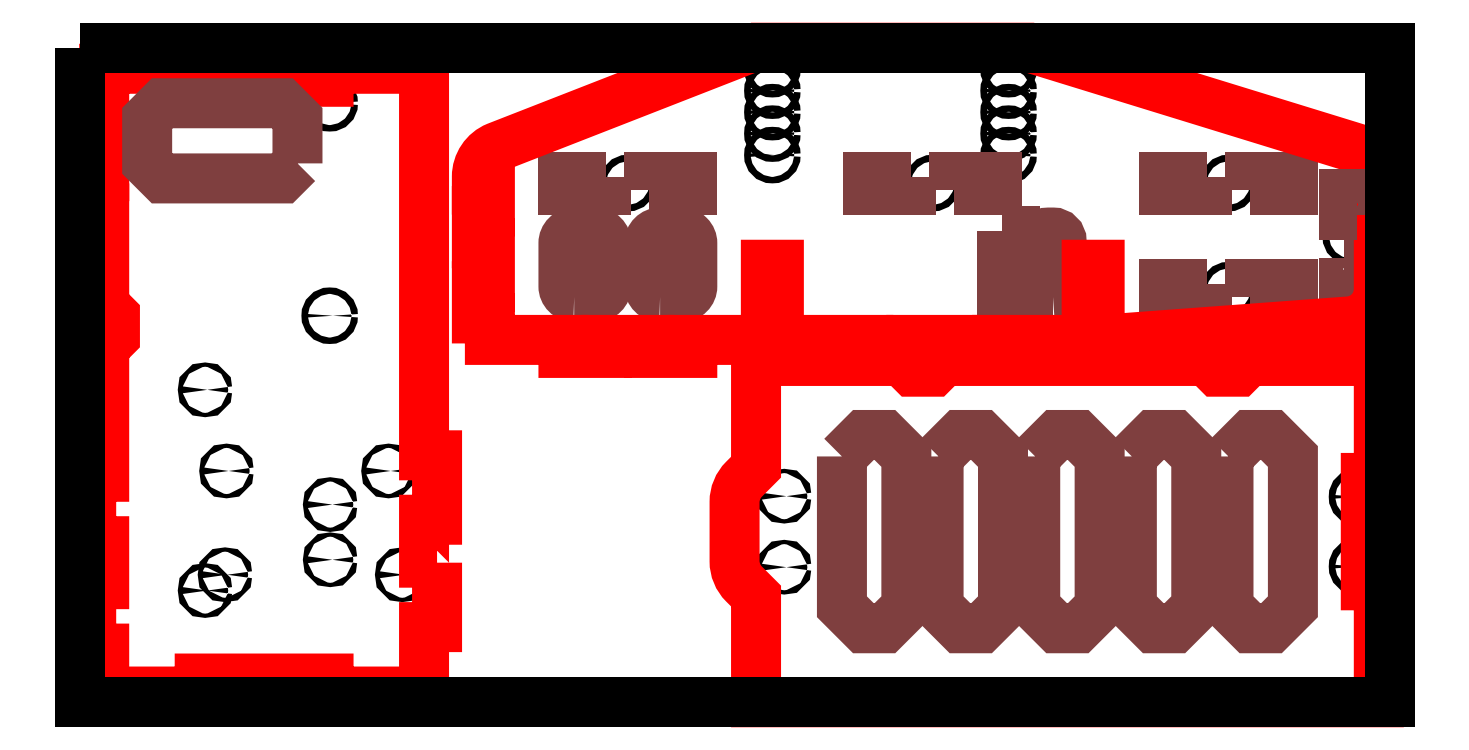
<metadata>
{"format":"dxf","ext":"dxf","renderer":"ezdxf+matplotlib","layout":"modelspace","background":"white","min_lineweight":24,"dpi":150}
</metadata>
<code>
0
SECTION
2
ENTITIES
0
CIRCLE
8
SCREW_HOLES
10
-49.89
20
-310.6
30
0
40
1.5
0
CIRCLE
8
SCREW_HOLES
10
92.08
20
-310.6
30
0
40
1.5
0
CIRCLE
8
SCREW_HOLES
10
229.8
20
-310.6
30
0
40
1.5
0
CIRCLE
8
SCREW_HOLES
10
229.8
20
-360.5
30
0
40
1.5
0
CIRCLE
8
SCREW_HOLES
10
286.8
20
-335.6
30
0
40
1.5
0
CIRCLE
8
SCREW_HOLES
10
17.4
20
-257.6
30
0
40
1.5
0
CIRCLE
8
SCREW_HOLES
10
17.4
20
-277.6
30
0
40
1.5
0
CIRCLE
8
SCREW_HOLES
10
17.4
20
-297.6
30
0
40
1.5
0
CIRCLE
8
SCREW_HOLES
10
17.4
20
-267.6
30
0
40
1.5
0
CIRCLE
8
SCREW_HOLES
10
17.4
20
-287.6
30
0
40
1.5
0
CIRCLE
8
SCREW_HOLES
10
127.4
20
-297.6
30
0
40
1.5
0
CIRCLE
8
SCREW_HOLES
10
127.4
20
-287.6
30
0
40
1.5
0
CIRCLE
8
SCREW_HOLES
10
127.4
20
-277.6
30
0
40
1.5
0
CIRCLE
8
SCREW_HOLES
10
127.4
20
-267.6
30
0
40
1.5
0
CIRCLE
8
SCREW_HOLES
10
127.4
20
-257.6
30
0
40
1.5
0
CIRCLE
8
SCREW_HOLES
10
22.94
20
-489.5
30
0
40
1
0
CIRCLE
8
SCREW_HOLES
10
22.94
20
-456.4
30
0
40
1
0
CIRCLE
8
SCREW_HOLES
10
289.6
20
-456.7
30
0
40
1.5
0
CIRCLE
8
SCREW_HOLES
10
289.6
20
-489.2
30
0
40
1.5
0
POLYLINE
8
6_06MM_ABS_INSIDE
66
     1
10
0
20
0
30
0
70
     1
0
VERTEX
8
6_06MM_ABS_INSIDE
10
124.4
20
-332.9
30
0
0
VERTEX
8
6_06MM_ABS_INSIDE
10
124.4
20
-364.5
30
0
0
VERTEX
8
6_06MM_ABS_INSIDE
10
130.4
20
-364.5
30
0
0
VERTEX
8
6_06MM_ABS_INSIDE
10
130.4
20
-332.9
30
0
0
SEQEND
8
6_06MM_ABS_INSIDE
0
POLYLINE
8
6_06MM_ABS_INSIDE
66
     1
10
0
20
0
30
0
70
     1
0
VERTEX
8
6_06MM_ABS_INSIDE
10
148.1
20
-363.7
30
0
42
0.4142
0
VERTEX
8
6_06MM_ABS_INSIDE
10
152.1
20
-359.7
30
0
0
VERTEX
8
6_06MM_ABS_INSIDE
10
152.1
20
-337.7
30
0
42
0.4142
0
VERTEX
8
6_06MM_ABS_INSIDE
10
148.1
20
-333.7
30
0
0
VERTEX
8
6_06MM_ABS_INSIDE
10
146.1
20
-333.7
30
0
42
0.4142
0
VERTEX
8
6_06MM_ABS_INSIDE
10
142.1
20
-337.7
30
0
0
VERTEX
8
6_06MM_ABS_INSIDE
10
142.1
20
-359.7
30
0
42
0.4142
0
VERTEX
8
6_06MM_ABS_INSIDE
10
146.1
20
-363.7
30
0
0
SEQEND
8
6_06MM_ABS_INSIDE
0
POLYLINE
8
6_06MM_ABS_INSIDE
66
     1
10
0
20
0
30
0
70
     1
0
VERTEX
8
6_06MM_ABS_INSIDE
10
-74.89
20
-363.7
30
0
0
VERTEX
8
6_06MM_ABS_INSIDE
10
-64.89
20
-363.7
30
0
42
0.4142
0
VERTEX
8
6_06MM_ABS_INSIDE
10
-59.89
20
-358.7
30
0
0
VERTEX
8
6_06MM_ABS_INSIDE
10
-59.89
20
-338.7
30
0
42
0.4142
0
VERTEX
8
6_06MM_ABS_INSIDE
10
-64.89
20
-333.7
30
0
0
VERTEX
8
6_06MM_ABS_INSIDE
10
-74.89
20
-333.7
30
0
42
0.4142
0
VERTEX
8
6_06MM_ABS_INSIDE
10
-79.89
20
-338.7
30
0
0
VERTEX
8
6_06MM_ABS_INSIDE
10
-79.89
20
-358.7
30
0
42
0.4142
0
SEQEND
8
6_06MM_ABS_INSIDE
0
POLYLINE
8
6_06MM_ABS_INSIDE
66
     1
10
0
20
0
30
0
70
     1
0
VERTEX
8
6_06MM_ABS_INSIDE
10
-34.89
20
-363.7
30
0
0
VERTEX
8
6_06MM_ABS_INSIDE
10
-24.89
20
-363.7
30
0
42
0.4142
0
VERTEX
8
6_06MM_ABS_INSIDE
10
-19.89
20
-358.7
30
0
0
VERTEX
8
6_06MM_ABS_INSIDE
10
-19.89
20
-338.7
30
0
42
0.4142
0
VERTEX
8
6_06MM_ABS_INSIDE
10
-24.89
20
-333.7
30
0
0
VERTEX
8
6_06MM_ABS_INSIDE
10
-34.89
20
-333.7
30
0
42
0.4142
0
VERTEX
8
6_06MM_ABS_INSIDE
10
-39.89
20
-338.7
30
0
0
VERTEX
8
6_06MM_ABS_INSIDE
10
-39.89
20
-358.7
30
0
42
0.4142
0
SEQEND
8
6_06MM_ABS_INSIDE
0
POLYLINE
8
6_06MM_ABS_INSIDE
66
     1
10
0
20
0
30
0
70
     1
0
VERTEX
8
6_06MM_ABS_INSIDE
10
283.7
20
-345.6
30
0
0
VERTEX
8
6_06MM_ABS_INSIDE
10
283.7
20
-355.6
30
0
0
VERTEX
8
6_06MM_ABS_INSIDE
10
289.8
20
-355.6
30
0
0
VERTEX
8
6_06MM_ABS_INSIDE
10
289.8
20
-345.6
30
0
0
SEQEND
8
6_06MM_ABS_INSIDE
0
POLYLINE
8
6_06MM_ABS_INSIDE
66
     1
10
0
20
0
30
0
70
     1
0
VERTEX
8
6_06MM_ABS_INSIDE
10
219.8
20
-357.5
30
0
0
VERTEX
8
6_06MM_ABS_INSIDE
10
199.8
20
-357.5
30
0
0
VERTEX
8
6_06MM_ABS_INSIDE
10
199.8
20
-363.6
30
0
0
VERTEX
8
6_06MM_ABS_INSIDE
10
219.8
20
-363.6
30
0
0
SEQEND
8
6_06MM_ABS_INSIDE
0
POLYLINE
8
6_06MM_ABS_INSIDE
66
     1
10
0
20
0
30
0
70
     1
0
VERTEX
8
6_06MM_ABS_INSIDE
10
239.8
20
-363.6
30
0
0
VERTEX
8
6_06MM_ABS_INSIDE
10
259.8
20
-363.6
30
0
0
VERTEX
8
6_06MM_ABS_INSIDE
10
259.8
20
-357.5
30
0
0
VERTEX
8
6_06MM_ABS_INSIDE
10
239.8
20
-357.5
30
0
0
SEQEND
8
6_06MM_ABS_INSIDE
0
POLYLINE
8
6_06MM_ABS_INSIDE
66
     1
10
0
20
0
30
0
70
     1
0
VERTEX
8
6_06MM_ABS_INSIDE
10
-59.89
20
-307.6
30
0
0
VERTEX
8
6_06MM_ABS_INSIDE
10
-79.89
20
-307.6
30
0
0
VERTEX
8
6_06MM_ABS_INSIDE
10
-79.89
20
-313.7
30
0
0
VERTEX
8
6_06MM_ABS_INSIDE
10
-59.89
20
-313.7
30
0
0
SEQEND
8
6_06MM_ABS_INSIDE
0
POLYLINE
8
6_06MM_ABS_INSIDE
66
     1
10
0
20
0
30
0
70
     1
0
VERTEX
8
6_06MM_ABS_INSIDE
10
-39.89
20
-313.7
30
0
0
VERTEX
8
6_06MM_ABS_INSIDE
10
-19.89
20
-313.7
30
0
0
VERTEX
8
6_06MM_ABS_INSIDE
10
-19.89
20
-307.6
30
0
0
VERTEX
8
6_06MM_ABS_INSIDE
10
-39.89
20
-307.6
30
0
0
SEQEND
8
6_06MM_ABS_INSIDE
0
POLYLINE
8
6_06MM_ABS_INSIDE
66
     1
10
0
20
0
30
0
70
     1
0
VERTEX
8
6_06MM_ABS_INSIDE
10
82.08
20
-307.6
30
0
0
VERTEX
8
6_06MM_ABS_INSIDE
10
62.08
20
-307.6
30
0
0
VERTEX
8
6_06MM_ABS_INSIDE
10
62.08
20
-313.7
30
0
0
VERTEX
8
6_06MM_ABS_INSIDE
10
82.08
20
-313.7
30
0
0
SEQEND
8
6_06MM_ABS_INSIDE
0
POLYLINE
8
6_06MM_ABS_INSIDE
66
     1
10
0
20
0
30
0
70
     1
0
VERTEX
8
6_06MM_ABS_INSIDE
10
102.1
20
-313.7
30
0
0
VERTEX
8
6_06MM_ABS_INSIDE
10
122.1
20
-313.7
30
0
0
VERTEX
8
6_06MM_ABS_INSIDE
10
122.1
20
-307.6
30
0
0
VERTEX
8
6_06MM_ABS_INSIDE
10
102.1
20
-307.6
30
0
0
SEQEND
8
6_06MM_ABS_INSIDE
0
POLYLINE
8
6_06MM_ABS_INSIDE
66
     1
10
0
20
0
30
0
70
     1
0
VERTEX
8
6_06MM_ABS_INSIDE
10
219.8
20
-307.6
30
0
0
VERTEX
8
6_06MM_ABS_INSIDE
10
199.8
20
-307.6
30
0
0
VERTEX
8
6_06MM_ABS_INSIDE
10
199.8
20
-313.7
30
0
0
VERTEX
8
6_06MM_ABS_INSIDE
10
219.8
20
-313.7
30
0
0
SEQEND
8
6_06MM_ABS_INSIDE
0
POLYLINE
8
6_06MM_ABS_INSIDE
66
     1
10
0
20
0
30
0
70
     1
0
VERTEX
8
6_06MM_ABS_INSIDE
10
239.8
20
-313.7
30
0
0
VERTEX
8
6_06MM_ABS_INSIDE
10
259.8
20
-313.7
30
0
0
VERTEX
8
6_06MM_ABS_INSIDE
10
259.8
20
-307.6
30
0
0
VERTEX
8
6_06MM_ABS_INSIDE
10
239.8
20
-307.6
30
0
0
SEQEND
8
6_06MM_ABS_INSIDE
0
POLYLINE
8
6_06MM_ABS_OUTSIDE
66
     1
10
0
20
0
30
0
70
     1
0
VERTEX
8
6_06MM_ABS_OUTSIDE
10
7.4
20
-247.6
30
0
0
VERTEX
8
6_06MM_ABS_OUTSIDE
10
137.4
20
-247.6
30
0
0
VERTEX
8
6_06MM_ABS_OUTSIDE
10
289.2
20
-294.3
30
0
42
-0.3292
0
VERTEX
8
6_06MM_ABS_OUTSIDE
10
299.8
20
-308.7
30
0
0
VERTEX
8
6_06MM_ABS_OUTSIDE
10
299.8
20
-360.1
30
0
42
-0.3927
0
VERTEX
8
6_06MM_ABS_OUTSIDE
10
285.9
20
-375.1
30
0
0
VERTEX
8
6_06MM_ABS_OUTSIDE
10
169.8
20
-383.7
30
0
0
VERTEX
8
6_06MM_ABS_OUTSIDE
10
169.8
20
-348.7
30
0
0
VERTEX
8
6_06MM_ABS_OUTSIDE
10
163.7
20
-348.7
30
0
0
VERTEX
8
6_06MM_ABS_OUTSIDE
10
163.7
20
-383.7
30
0
0
VERTEX
8
6_06MM_ABS_OUTSIDE
10
137.4
20
-383.7
30
0
0
VERTEX
8
6_06MM_ABS_OUTSIDE
10
122.1
20
-383.7
30
0
0
VERTEX
8
6_06MM_ABS_OUTSIDE
10
122.1
20
-389.7
30
0
0
VERTEX
8
6_06MM_ABS_OUTSIDE
10
102.1
20
-389.7
30
0
0
VERTEX
8
6_06MM_ABS_OUTSIDE
10
102.1
20
-383.7
30
0
0
VERTEX
8
6_06MM_ABS_OUTSIDE
10
82.08
20
-383.7
30
0
0
VERTEX
8
6_06MM_ABS_OUTSIDE
10
82.08
20
-389.7
30
0
0
VERTEX
8
6_06MM_ABS_OUTSIDE
10
62.08
20
-389.7
30
0
0
VERTEX
8
6_06MM_ABS_OUTSIDE
10
62.08
20
-383.7
30
0
0
VERTEX
8
6_06MM_ABS_OUTSIDE
10
20.43
20
-383.7
30
0
0
VERTEX
8
6_06MM_ABS_OUTSIDE
10
20.43
20
-348.7
30
0
0
VERTEX
8
6_06MM_ABS_OUTSIDE
10
14.37
20
-348.7
30
0
0
VERTEX
8
6_06MM_ABS_OUTSIDE
10
14.37
20
-383.7
30
0
0
VERTEX
8
6_06MM_ABS_OUTSIDE
10
7.4
20
-383.7
30
0
0
VERTEX
8
6_06MM_ABS_OUTSIDE
10
-19.89
20
-383.7
30
0
0
VERTEX
8
6_06MM_ABS_OUTSIDE
10
-19.89
20
-389.7
30
0
0
VERTEX
8
6_06MM_ABS_OUTSIDE
10
-39.89
20
-389.7
30
0
0
VERTEX
8
6_06MM_ABS_OUTSIDE
10
-39.89
20
-383.7
30
0
0
VERTEX
8
6_06MM_ABS_OUTSIDE
10
-59.89
20
-383.7
30
0
0
VERTEX
8
6_06MM_ABS_OUTSIDE
10
-59.89
20
-389.7
30
0
0
VERTEX
8
6_06MM_ABS_OUTSIDE
10
-79.89
20
-389.7
30
0
0
VERTEX
8
6_06MM_ABS_OUTSIDE
10
-79.89
20
-383.7
30
0
0
VERTEX
8
6_06MM_ABS_OUTSIDE
10
-114.1
20
-383.7
30
0
0
VERTEX
8
6_06MM_ABS_OUTSIDE
10
-114.1
20
-373.7
30
0
0
VERTEX
8
6_06MM_ABS_OUTSIDE
10
-120.2
20
-373.7
30
0
0
VERTEX
8
6_06MM_ABS_OUTSIDE
10
-120.2
20
-358.7
30
0
0
VERTEX
8
6_06MM_ABS_OUTSIDE
10
-114.1
20
-358.7
30
0
0
VERTEX
8
6_06MM_ABS_OUTSIDE
10
-114.1
20
-338.7
30
0
0
VERTEX
8
6_06MM_ABS_OUTSIDE
10
-120.2
20
-338.7
30
0
0
VERTEX
8
6_06MM_ABS_OUTSIDE
10
-120.2
20
-323.7
30
0
0
VERTEX
8
6_06MM_ABS_OUTSIDE
10
-114.1
20
-323.7
30
0
0
VERTEX
8
6_06MM_ABS_OUTSIDE
10
-114.1
20
-313.7
30
0
0
VERTEX
8
6_06MM_ABS_OUTSIDE
10
-120.2
20
-313.7
30
0
0
VERTEX
8
6_06MM_ABS_OUTSIDE
10
-120.2
20
-307.7
30
0
42
-0.3047
0
VERTEX
8
6_06MM_ABS_OUTSIDE
10
-110.9
20
-293.8
30
0
0
SEQEND
8
6_06MM_ABS_OUTSIDE
0
POLYLINE
8
6_06MM_ABS_INSIDE
66
     1
10
0
20
0
30
0
70
     1
0
VERTEX
8
6_06MM_ABS_INSIDE
10
289.8
20
-325.6
30
0
0
VERTEX
8
6_06MM_ABS_INSIDE
10
289.8
20
-315.6
30
0
0
VERTEX
8
6_06MM_ABS_INSIDE
10
283.7
20
-315.6
30
0
0
VERTEX
8
6_06MM_ABS_INSIDE
10
283.7
20
-325.6
30
0
0
SEQEND
8
6_06MM_ABS_INSIDE
0
POLYLINE
8
6_06MM_ABS_OUTSIDE
66
     1
10
0
20
0
30
0
70
     1
0
VERTEX
8
6_06MM_ABS_OUTSIDE
10
299.8
20
-497.9
30
0
0
VERTEX
8
6_06MM_ABS_OUTSIDE
10
299.8
20
-552.4
30
0
0
VERTEX
8
6_06MM_ABS_OUTSIDE
10
9.8
20
-552.4
30
0
0
VERTEX
8
6_06MM_ABS_OUTSIDE
10
9.8
20
-502.9
30
0
0
VERTEX
8
6_06MM_ABS_OUTSIDE
10
4.194
20
-497.3
30
0
42
-0.1989
0
VERTEX
8
6_06MM_ABS_OUTSIDE
10
-0.1998
20
-486.7
30
0
0
VERTEX
8
6_06MM_ABS_OUTSIDE
10
-0.1998
20
-459.1
30
0
42
-0.1989
0
VERTEX
8
6_06MM_ABS_OUTSIDE
10
4.194
20
-448.5
30
0
0
VERTEX
8
6_06MM_ABS_OUTSIDE
10
9.8
20
-442.9
30
0
0
VERTEX
8
6_06MM_ABS_OUTSIDE
10
9.8
20
-393.5
30
0
0
VERTEX
8
6_06MM_ABS_OUTSIDE
10
77.52
20
-393.5
30
0
0
VERTEX
8
6_06MM_ABS_OUTSIDE
10
82.52
20
-398.5
30
0
0
VERTEX
8
6_06MM_ABS_OUTSIDE
10
92.52
20
-398.5
30
0
0
VERTEX
8
6_06MM_ABS_OUTSIDE
10
97.52
20
-393.5
30
0
0
VERTEX
8
6_06MM_ABS_OUTSIDE
10
219.5
20
-393.5
30
0
0
VERTEX
8
6_06MM_ABS_OUTSIDE
10
224.5
20
-398.5
30
0
0
VERTEX
8
6_06MM_ABS_OUTSIDE
10
234.5
20
-398.5
30
0
0
VERTEX
8
6_06MM_ABS_OUTSIDE
10
239.5
20
-393.5
30
0
0
VERTEX
8
6_06MM_ABS_OUTSIDE
10
299.8
20
-393.5
30
0
0
VERTEX
8
6_06MM_ABS_OUTSIDE
10
299.8
20
-447.9
30
0
0
VERTEX
8
6_06MM_ABS_OUTSIDE
10
293.7
20
-447.9
30
0
0
VERTEX
8
6_06MM_ABS_OUTSIDE
10
293.7
20
-497.9
30
0
0
SEQEND
8
6_06MM_ABS_OUTSIDE
0
POLYLINE
8
6_06MM_ABS_INSIDE
66
     1
10
0
20
0
30
0
70
     1
0
VERTEX
8
6_06MM_ABS_INSIDE
10
139.8
20
-437.9
30
0
0
VERTEX
8
6_06MM_ABS_INSIDE
10
139.8
20
-507.9
30
0
0
VERTEX
8
6_06MM_ABS_INSIDE
10
149.8
20
-517.9
30
0
0
VERTEX
8
6_06MM_ABS_INSIDE
10
159.8
20
-517.9
30
0
0
VERTEX
8
6_06MM_ABS_INSIDE
10
169.8
20
-507.9
30
0
0
VERTEX
8
6_06MM_ABS_INSIDE
10
169.8
20
-437.9
30
0
0
VERTEX
8
6_06MM_ABS_INSIDE
10
159.8
20
-427.9
30
0
0
VERTEX
8
6_06MM_ABS_INSIDE
10
149.8
20
-427.9
30
0
0
SEQEND
8
6_06MM_ABS_INSIDE
0
POLYLINE
8
6_06MM_ABS_INSIDE
66
     1
10
0
20
0
30
0
70
     1
0
VERTEX
8
6_06MM_ABS_INSIDE
10
94.8
20
-437.9
30
0
0
VERTEX
8
6_06MM_ABS_INSIDE
10
94.8
20
-507.9
30
0
0
VERTEX
8
6_06MM_ABS_INSIDE
10
104.8
20
-517.9
30
0
0
VERTEX
8
6_06MM_ABS_INSIDE
10
114.8
20
-517.9
30
0
0
VERTEX
8
6_06MM_ABS_INSIDE
10
124.8
20
-507.9
30
0
0
VERTEX
8
6_06MM_ABS_INSIDE
10
124.8
20
-437.9
30
0
0
VERTEX
8
6_06MM_ABS_INSIDE
10
114.8
20
-427.9
30
0
0
VERTEX
8
6_06MM_ABS_INSIDE
10
104.8
20
-427.9
30
0
0
SEQEND
8
6_06MM_ABS_INSIDE
0
POLYLINE
8
6_06MM_ABS_INSIDE
66
     1
10
0
20
0
30
0
70
     1
0
VERTEX
8
6_06MM_ABS_INSIDE
10
184.8
20
-437.9
30
0
0
VERTEX
8
6_06MM_ABS_INSIDE
10
184.8
20
-507.9
30
0
0
VERTEX
8
6_06MM_ABS_INSIDE
10
194.8
20
-517.9
30
0
0
VERTEX
8
6_06MM_ABS_INSIDE
10
204.8
20
-517.9
30
0
0
VERTEX
8
6_06MM_ABS_INSIDE
10
214.8
20
-507.9
30
0
0
VERTEX
8
6_06MM_ABS_INSIDE
10
214.8
20
-437.9
30
0
0
VERTEX
8
6_06MM_ABS_INSIDE
10
204.8
20
-427.9
30
0
0
VERTEX
8
6_06MM_ABS_INSIDE
10
194.8
20
-427.9
30
0
0
SEQEND
8
6_06MM_ABS_INSIDE
0
POLYLINE
8
6_06MM_ABS_INSIDE
66
     1
10
0
20
0
30
0
70
     1
0
VERTEX
8
6_06MM_ABS_INSIDE
10
229.8
20
-437.9
30
0
0
VERTEX
8
6_06MM_ABS_INSIDE
10
229.8
20
-507.9
30
0
0
VERTEX
8
6_06MM_ABS_INSIDE
10
239.8
20
-517.9
30
0
0
VERTEX
8
6_06MM_ABS_INSIDE
10
249.8
20
-517.9
30
0
0
VERTEX
8
6_06MM_ABS_INSIDE
10
259.8
20
-507.9
30
0
0
VERTEX
8
6_06MM_ABS_INSIDE
10
259.8
20
-437.9
30
0
0
VERTEX
8
6_06MM_ABS_INSIDE
10
249.8
20
-427.9
30
0
0
VERTEX
8
6_06MM_ABS_INSIDE
10
239.8
20
-427.9
30
0
0
SEQEND
8
6_06MM_ABS_INSIDE
0
POLYLINE
8
6_06MM_ABS_INSIDE
66
     1
10
0
20
0
30
0
70
     1
0
VERTEX
8
6_06MM_ABS_INSIDE
10
49.8
20
-437.9
30
0
0
VERTEX
8
6_06MM_ABS_INSIDE
10
49.8
20
-507.9
30
0
0
VERTEX
8
6_06MM_ABS_INSIDE
10
59.8
20
-517.9
30
0
0
VERTEX
8
6_06MM_ABS_INSIDE
10
69.8
20
-517.9
30
0
0
VERTEX
8
6_06MM_ABS_INSIDE
10
79.8
20
-507.9
30
0
0
VERTEX
8
6_06MM_ABS_INSIDE
10
79.8
20
-437.9
30
0
0
VERTEX
8
6_06MM_ABS_INSIDE
10
69.8
20
-427.9
30
0
0
VERTEX
8
6_06MM_ABS_INSIDE
10
59.8
20
-427.9
30
0
0
SEQEND
8
6_06MM_ABS_INSIDE
0
CIRCLE
8
SCREW_HOLES
10
-236.8
20
-444.7
30
0
40
1
0
CIRCLE
8
SCREW_HOLES
10
-237.5
20
-493
30
0
40
1
0
CIRCLE
8
SCREW_HOLES
10
-188.5
20
-486
30
0
40
1
0
CIRCLE
8
SCREW_HOLES
10
-188.5
20
-460.3
30
0
40
1
0
CIRCLE
8
SCREW_HOLES
10
-154.9
20
-493
30
0
40
1
0
CIRCLE
8
SCREW_HOLES
10
-161.3
20
-444.7
30
0
40
1
0
CIRCLE
8
SCREW_HOLES
10
-246.7
20
-500.4
30
0
40
1
0
CIRCLE
8
SCREW_HOLES
10
-246.7
20
-406.9
30
0
40
1
0
CIRCLE
8
SCREW_HOLES
10
-188.7
20
-372.4
30
0
40
1.5
0
CIRCLE
8
SCREW_HOLES
10
-188.7
20
-273.5
30
0
40
1.5
0
POLYLINE
8
6_06MM_ABS_OUTSIDE
66
     1
10
0
20
0
30
0
70
     1
0
VERTEX
8
6_06MM_ABS_OUTSIDE
10
-138.7
20
-487.4
30
0
0
VERTEX
8
6_06MM_ABS_OUTSIDE
10
-138.7
20
-517.4
30
0
0
VERTEX
8
6_06MM_ABS_OUTSIDE
10
-144.8
20
-517.4
30
0
0
VERTEX
8
6_06MM_ABS_OUTSIDE
10
-144.8
20
-547.4
30
0
0
VERTEX
8
6_06MM_ABS_OUTSIDE
10
-189.3
20
-547.4
30
0
0
VERTEX
8
6_06MM_ABS_OUTSIDE
10
-189.3
20
-541.3
30
0
0
VERTEX
8
6_06MM_ABS_OUTSIDE
10
-249.3
20
-541.3
30
0
0
VERTEX
8
6_06MM_ABS_OUTSIDE
10
-249.3
20
-547.4
30
0
0
VERTEX
8
6_06MM_ABS_OUTSIDE
10
-293.7
20
-547.4
30
0
0
VERTEX
8
6_06MM_ABS_OUTSIDE
10
-293.7
20
-527.4
30
0
0
VERTEX
8
6_06MM_ABS_OUTSIDE
10
-299.8
20
-527.4
30
0
0
VERTEX
8
6_06MM_ABS_OUTSIDE
10
-299.8
20
-497.4
30
0
0
VERTEX
8
6_06MM_ABS_OUTSIDE
10
-293.7
20
-497.4
30
0
0
VERTEX
8
6_06MM_ABS_OUTSIDE
10
-293.7
20
-477.4
30
0
0
VERTEX
8
6_06MM_ABS_OUTSIDE
10
-299.8
20
-477.4
30
0
0
VERTEX
8
6_06MM_ABS_OUTSIDE
10
-299.8
20
-447.4
30
0
0
VERTEX
8
6_06MM_ABS_OUTSIDE
10
-293.7
20
-447.4
30
0
0
VERTEX
8
6_06MM_ABS_OUTSIDE
10
-293.7
20
-387.3
30
0
0
VERTEX
8
6_06MM_ABS_OUTSIDE
10
-288.7
20
-382.3
30
0
0
VERTEX
8
6_06MM_ABS_OUTSIDE
10
-288.7
20
-372.3
30
0
0
VERTEX
8
6_06MM_ABS_OUTSIDE
10
-293.7
20
-367.3
30
0
0
VERTEX
8
6_06MM_ABS_OUTSIDE
10
-293.7
20
-322.4
30
0
0
VERTEX
8
6_06MM_ABS_OUTSIDE
10
-299.8
20
-322.4
30
0
0
VERTEX
8
6_06MM_ABS_OUTSIDE
10
-299.8
20
-307.4
30
0
0
VERTEX
8
6_06MM_ABS_OUTSIDE
10
-293.7
20
-307.4
30
0
0
VERTEX
8
6_06MM_ABS_OUTSIDE
10
-293.7
20
-287.4
30
0
0
VERTEX
8
6_06MM_ABS_OUTSIDE
10
-299.8
20
-287.4
30
0
0
VERTEX
8
6_06MM_ABS_OUTSIDE
10
-299.8
20
-272.4
30
0
0
VERTEX
8
6_06MM_ABS_OUTSIDE
10
-293.7
20
-272.4
30
0
0
VERTEX
8
6_06MM_ABS_OUTSIDE
10
-293.7
20
-257.4
30
0
0
VERTEX
8
6_06MM_ABS_OUTSIDE
10
-249.3
20
-257.4
30
0
0
VERTEX
8
6_06MM_ABS_OUTSIDE
10
-249.3
20
-263.5
30
0
0
VERTEX
8
6_06MM_ABS_OUTSIDE
10
-189.3
20
-263.5
30
0
0
VERTEX
8
6_06MM_ABS_OUTSIDE
10
-189.3
20
-257.4
30
0
0
VERTEX
8
6_06MM_ABS_OUTSIDE
10
-144.8
20
-257.4
30
0
0
VERTEX
8
6_06MM_ABS_OUTSIDE
10
-144.8
20
-437.4
30
0
0
VERTEX
8
6_06MM_ABS_OUTSIDE
10
-138.7
20
-437.4
30
0
0
VERTEX
8
6_06MM_ABS_OUTSIDE
10
-138.7
20
-467.4
30
0
0
VERTEX
8
6_06MM_ABS_OUTSIDE
10
-144.8
20
-467.4
30
0
0
VERTEX
8
6_06MM_ABS_OUTSIDE
10
-144.8
20
-487.4
30
0
0
SEQEND
8
6_06MM_ABS_OUTSIDE
0
POLYLINE
8
6_06MM_ABS_INSIDE
66
     1
10
0
20
0
30
0
70
     1
0
VERTEX
8
6_06MM_ABS_INSIDE
10
-203.7
20
-301.5
30
0
0
VERTEX
8
6_06MM_ABS_INSIDE
10
-203.7
20
-280.5
30
0
0
VERTEX
8
6_06MM_ABS_INSIDE
10
-210.7
20
-273.5
30
0
0
VERTEX
8
6_06MM_ABS_INSIDE
10
-266.7
20
-273.5
30
0
0
VERTEX
8
6_06MM_ABS_INSIDE
10
-273.7
20
-280.5
30
0
0
VERTEX
8
6_06MM_ABS_INSIDE
10
-273.7
20
-301.5
30
0
0
VERTEX
8
6_06MM_ABS_INSIDE
10
-266.7
20
-308.5
30
0
0
VERTEX
8
6_06MM_ABS_INSIDE
10
-210.7
20
-308.5
30
0
0
SEQEND
8
6_06MM_ABS_INSIDE
0
POLYLINE
8
BOUNDARIES
66
     1
10
0
20
0
30
0
70
     1
0
VERTEX
8
BOUNDARIES
10
-304.8
20
-247.6
30
0
0
VERTEX
8
BOUNDARIES
10
-304.8
20
-552.4
30
0
0
VERTEX
8
BOUNDARIES
10
304.8
20
-552.4
30
0
0
VERTEX
8
BOUNDARIES
10
304.8
20
-247.6
30
0
0
SEQEND
8
BOUNDARIES
0
ENDSEC
0
EOF

</code>
